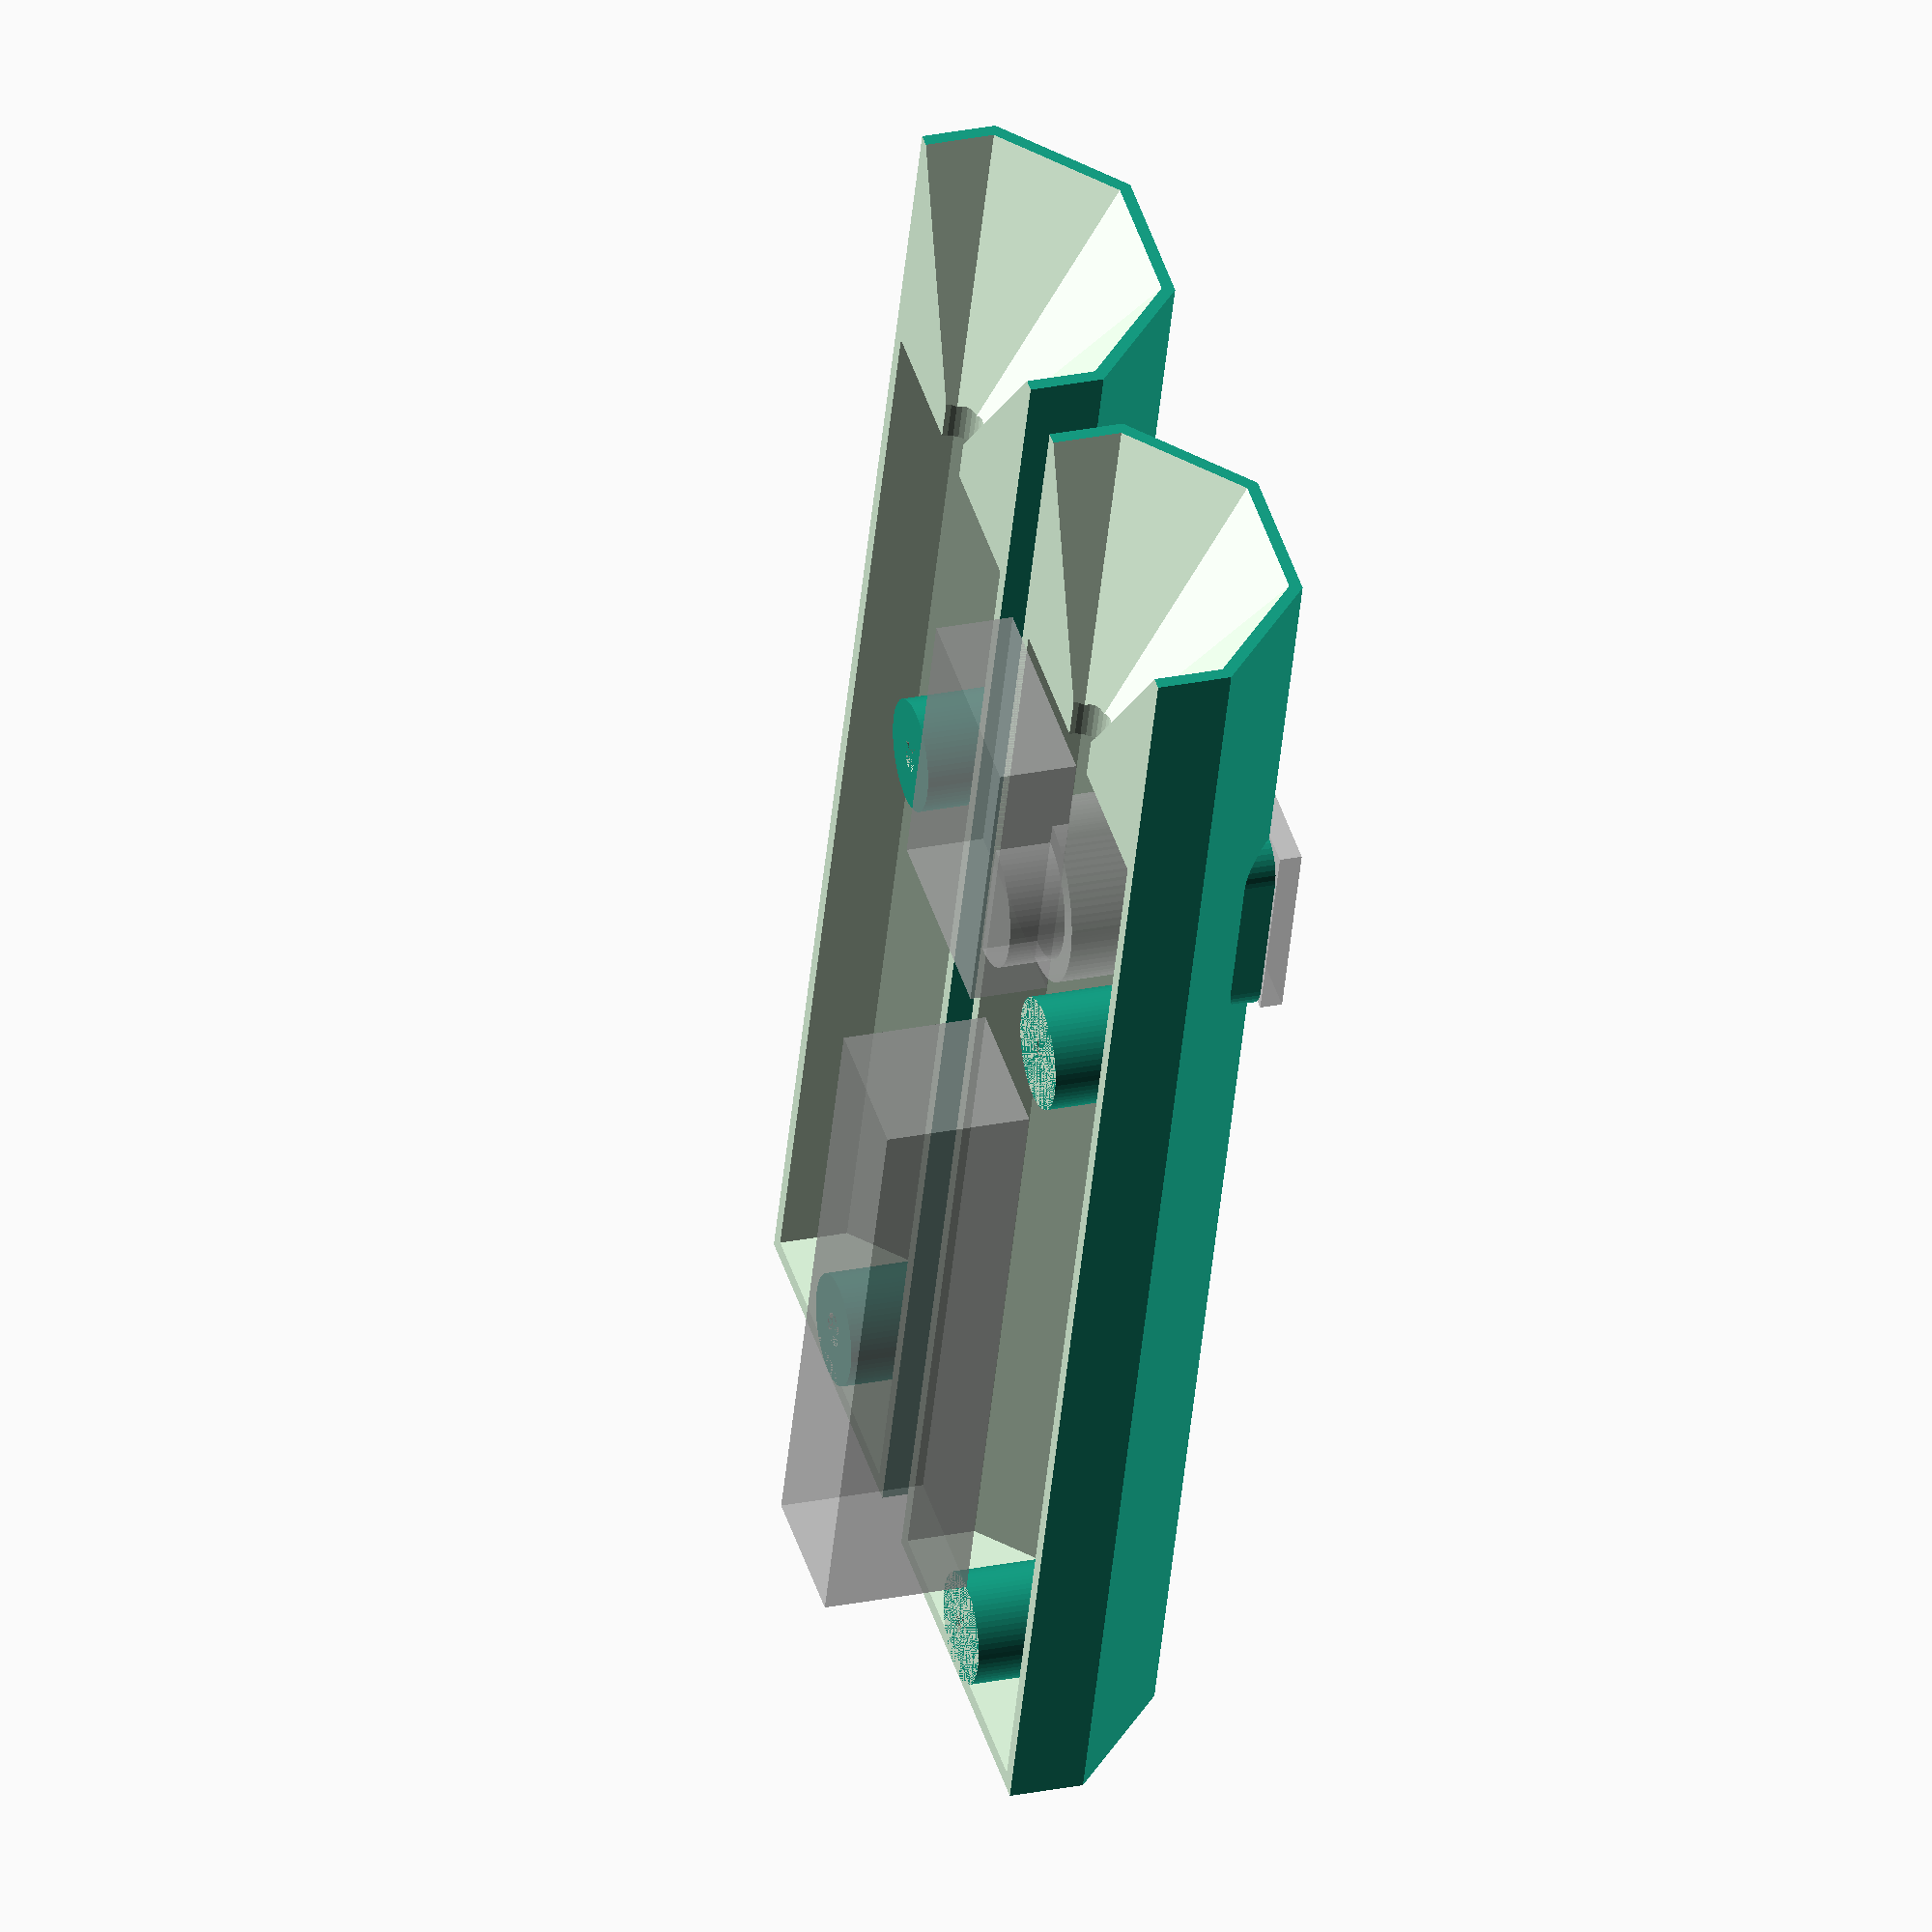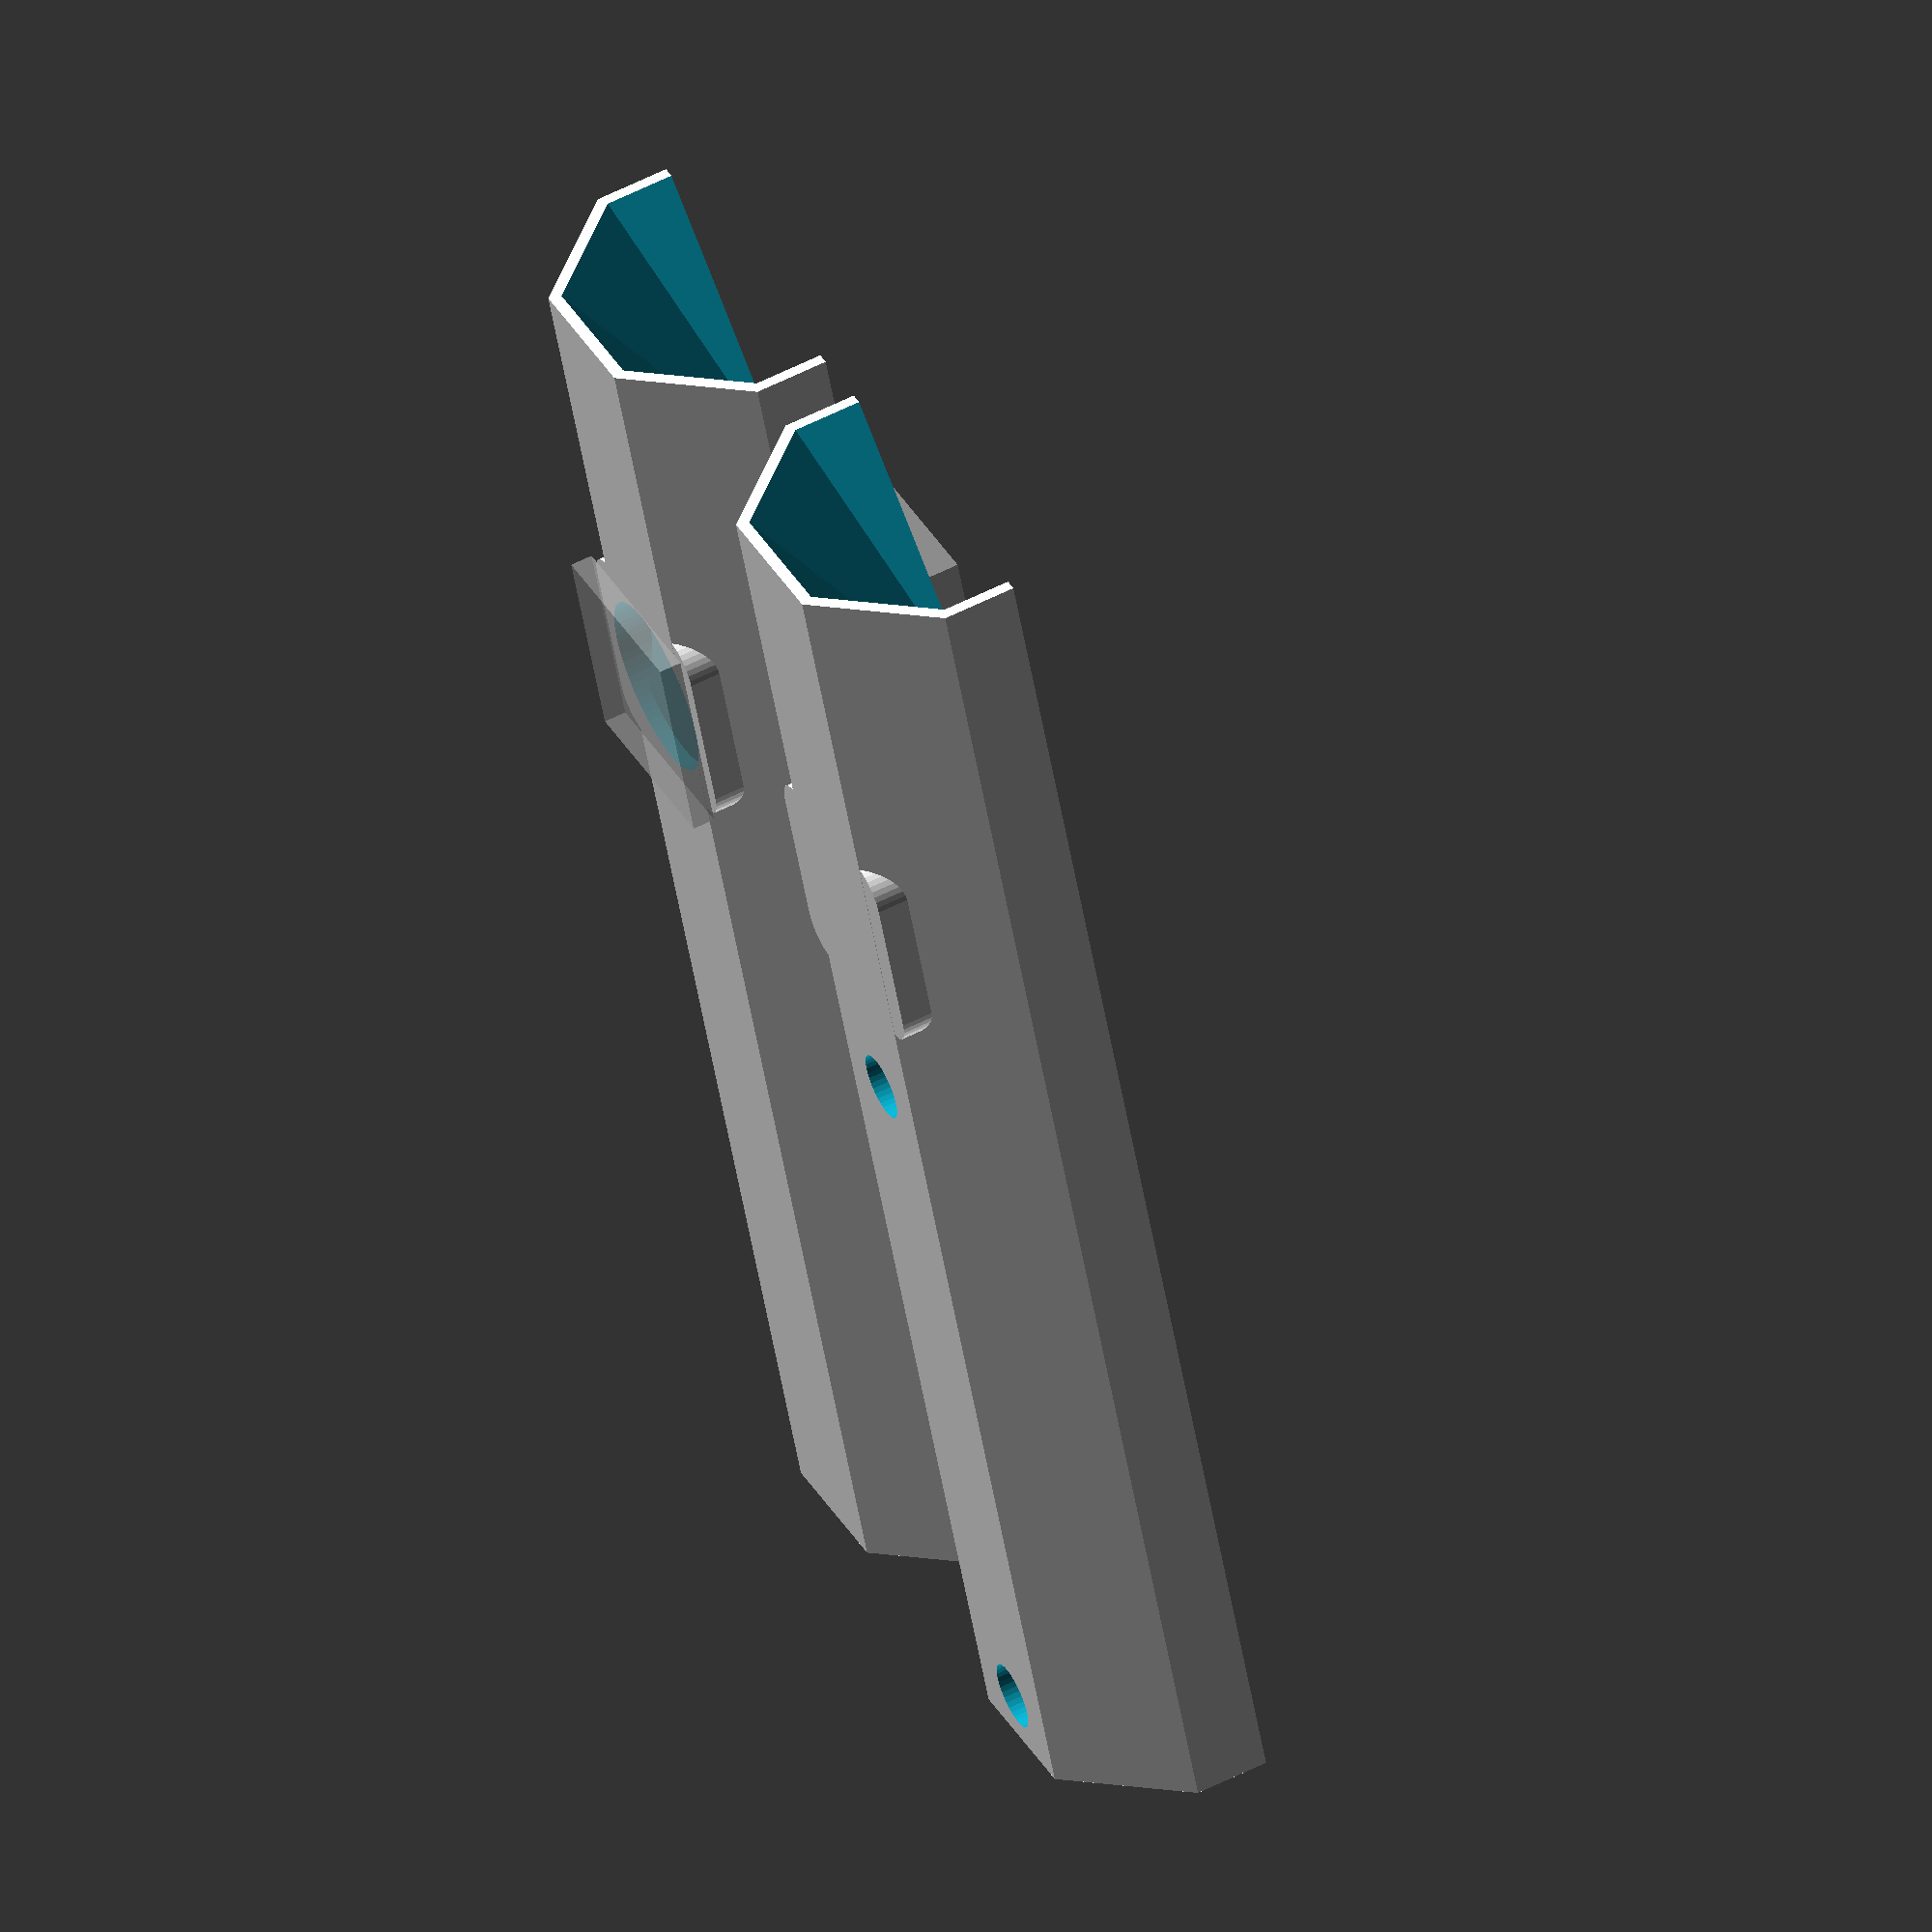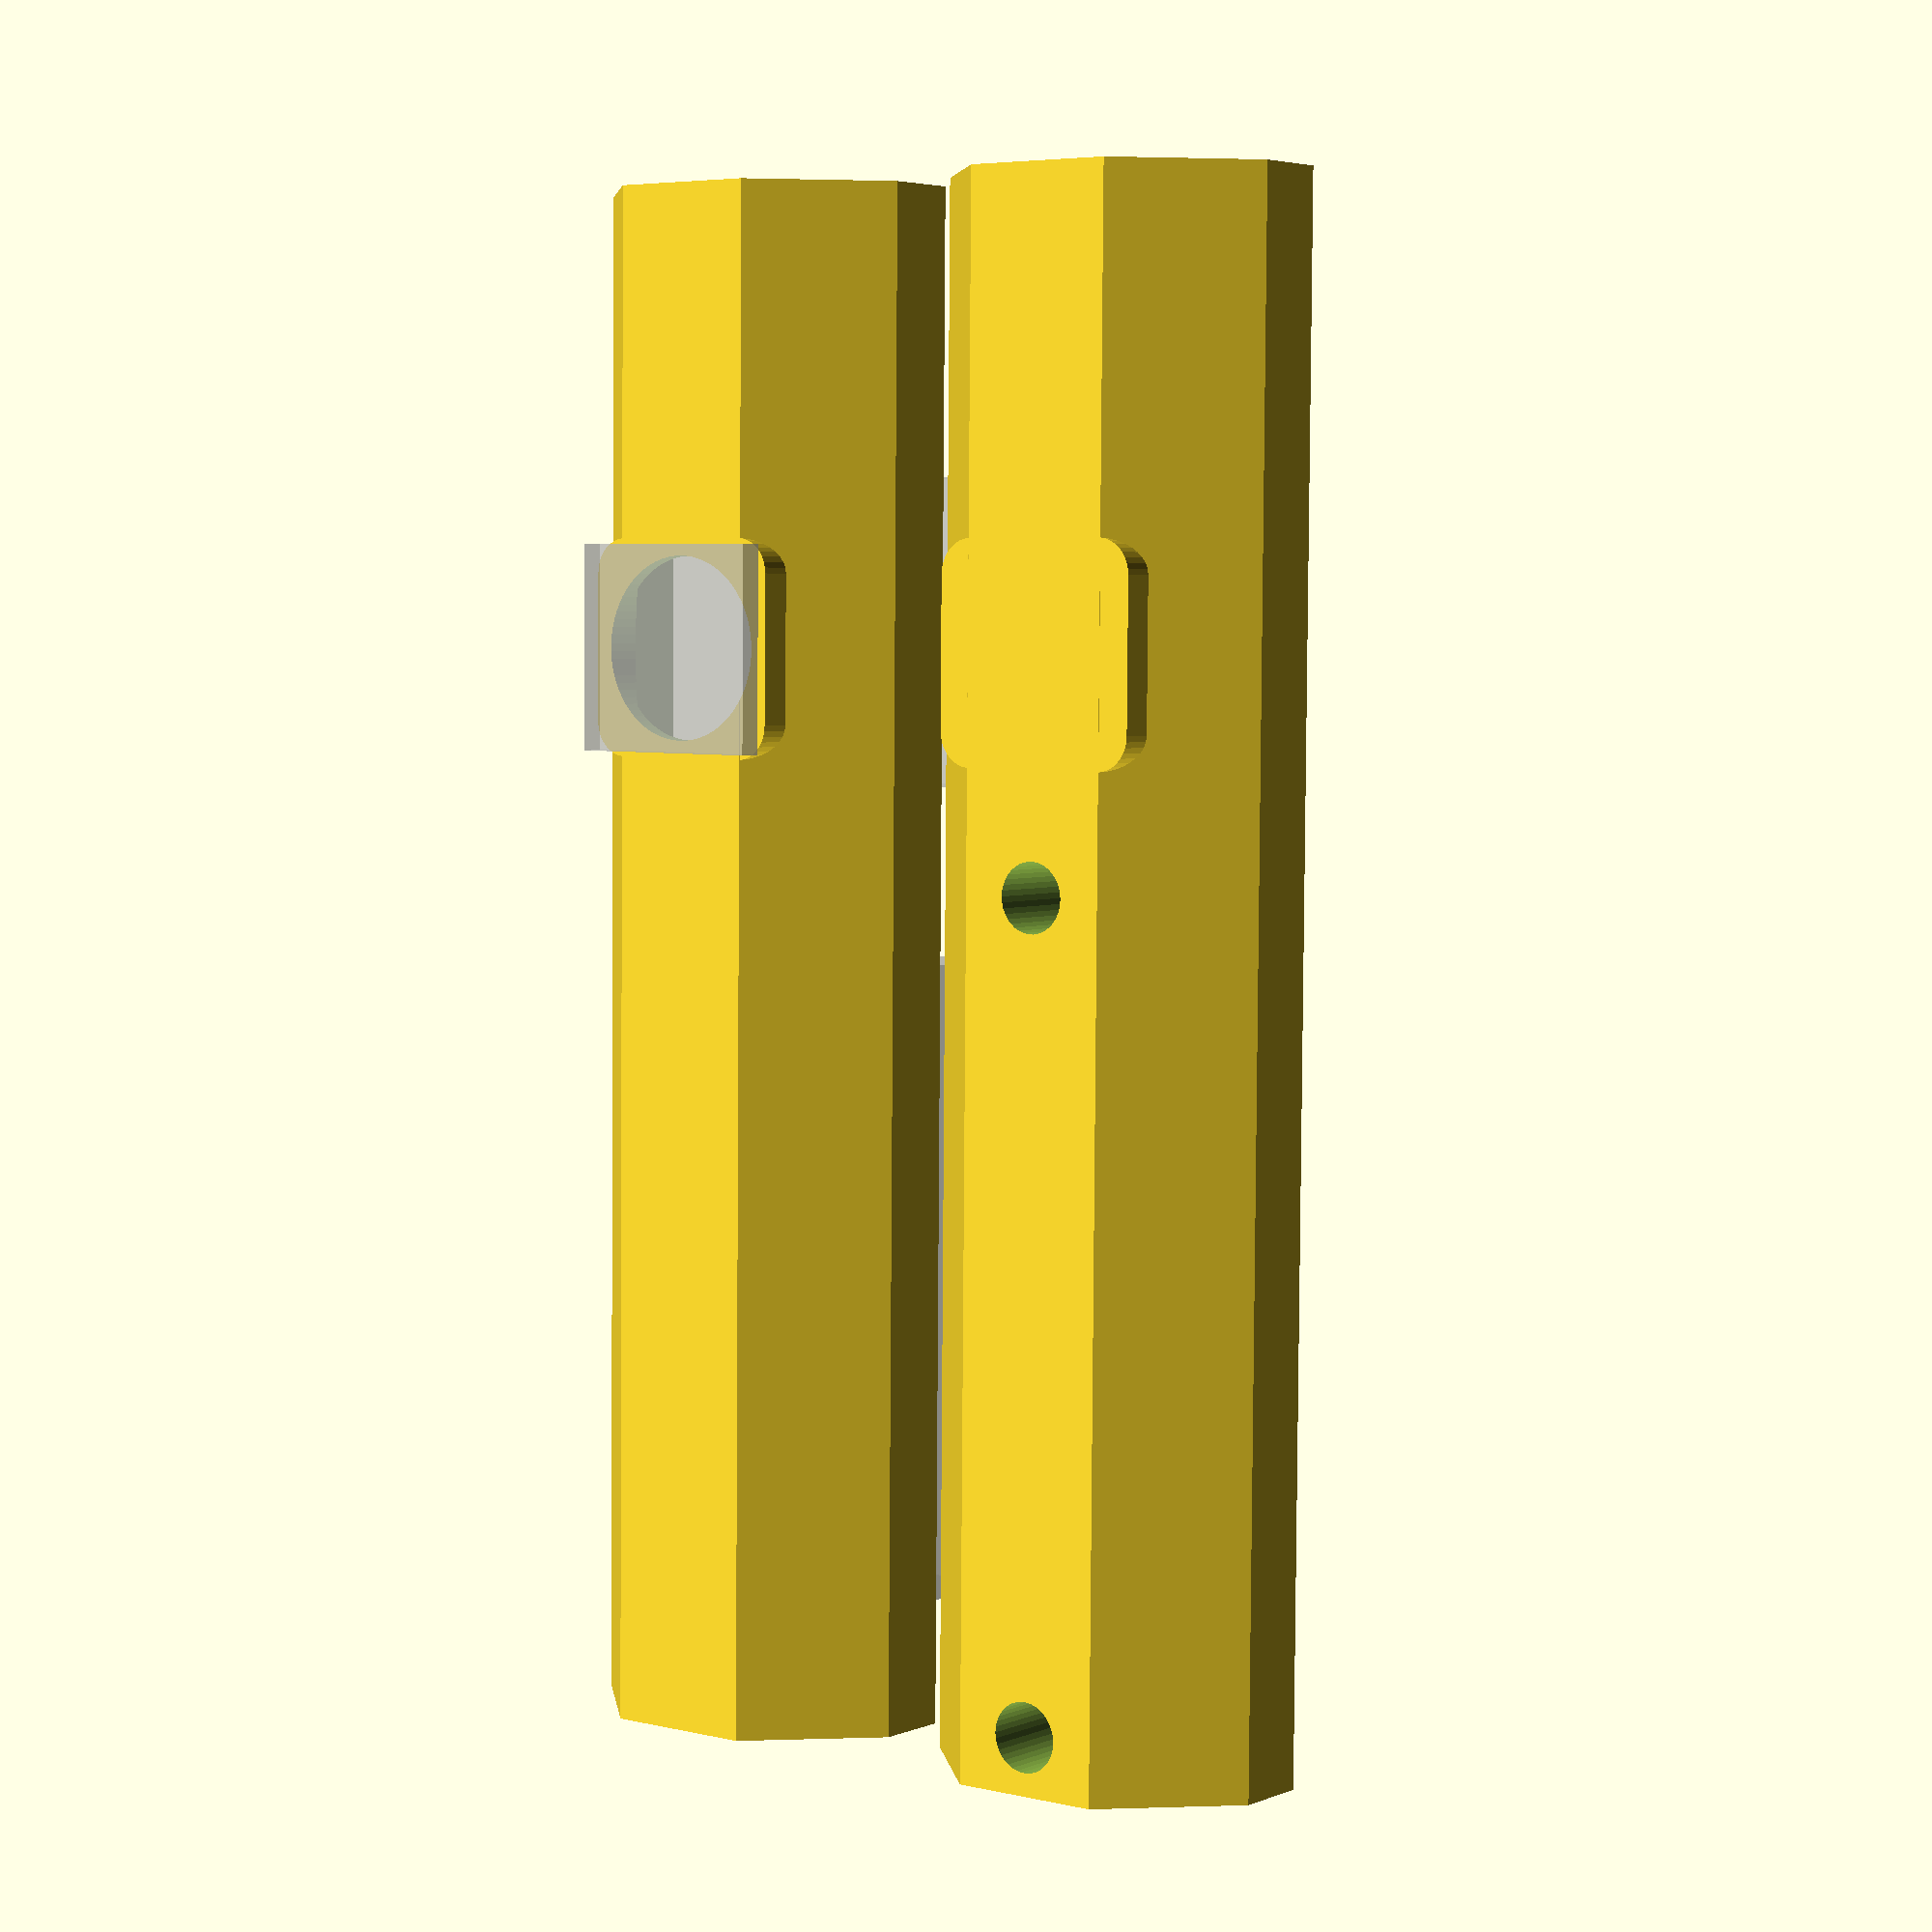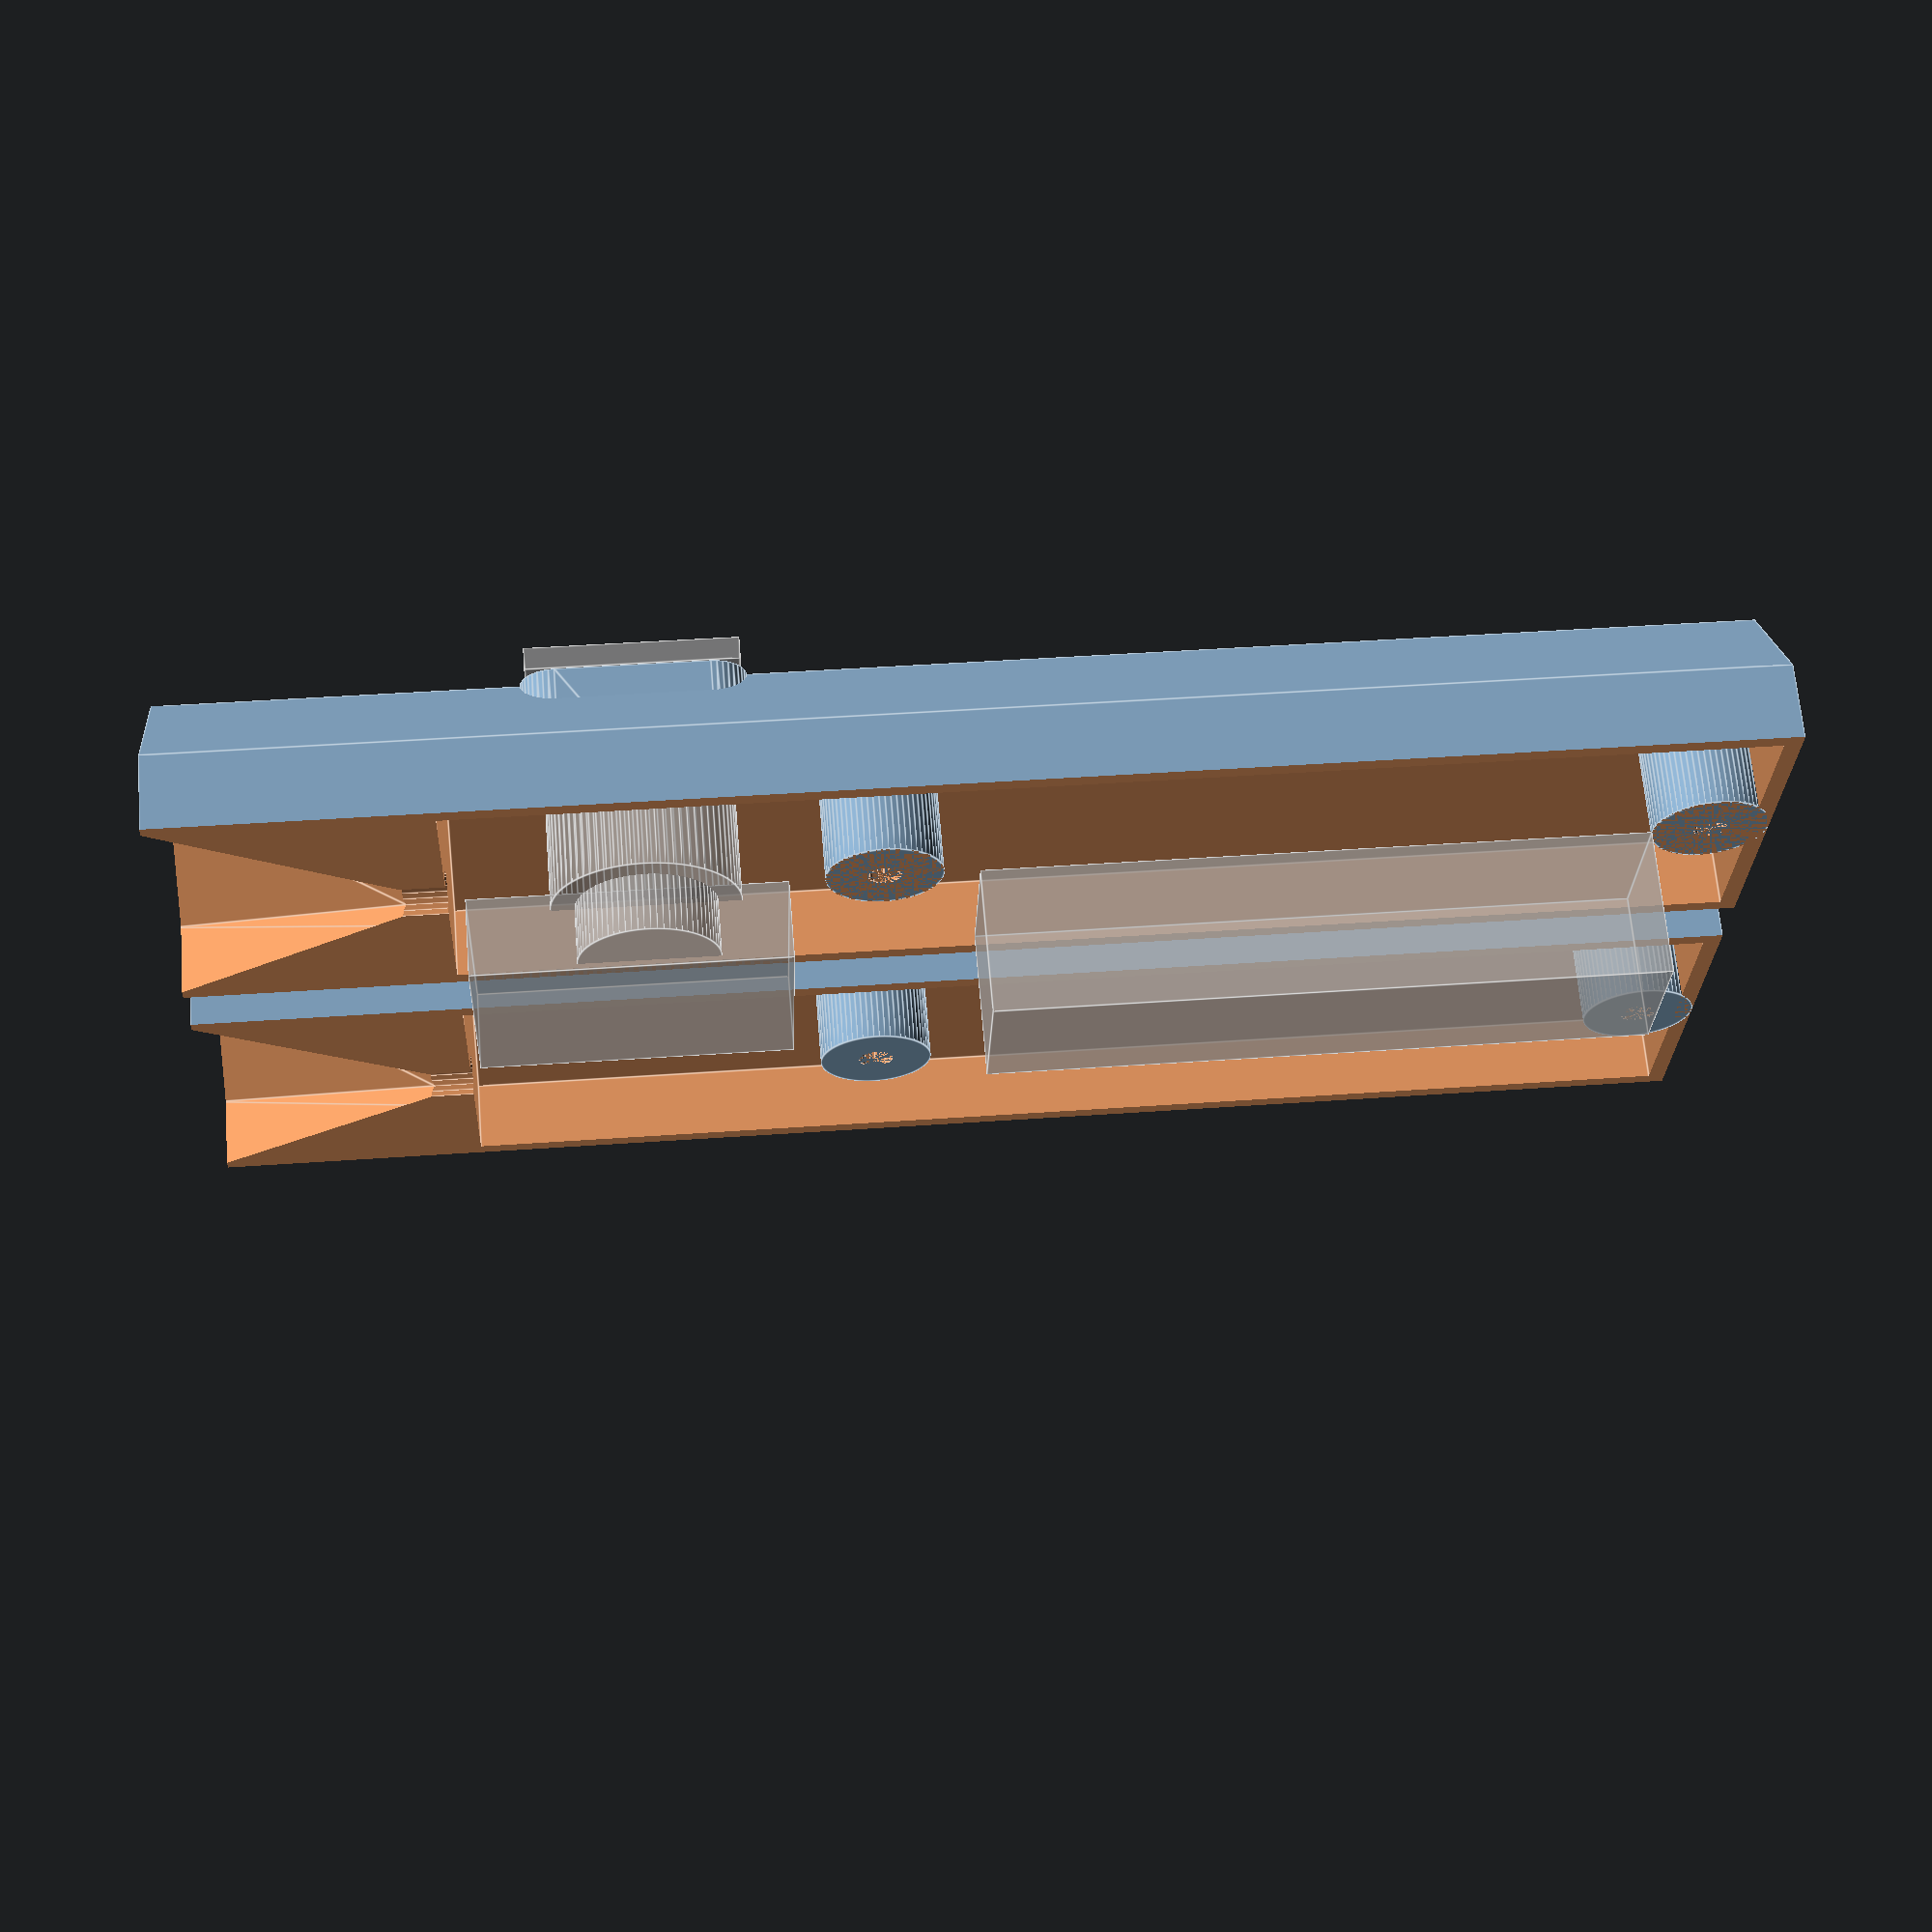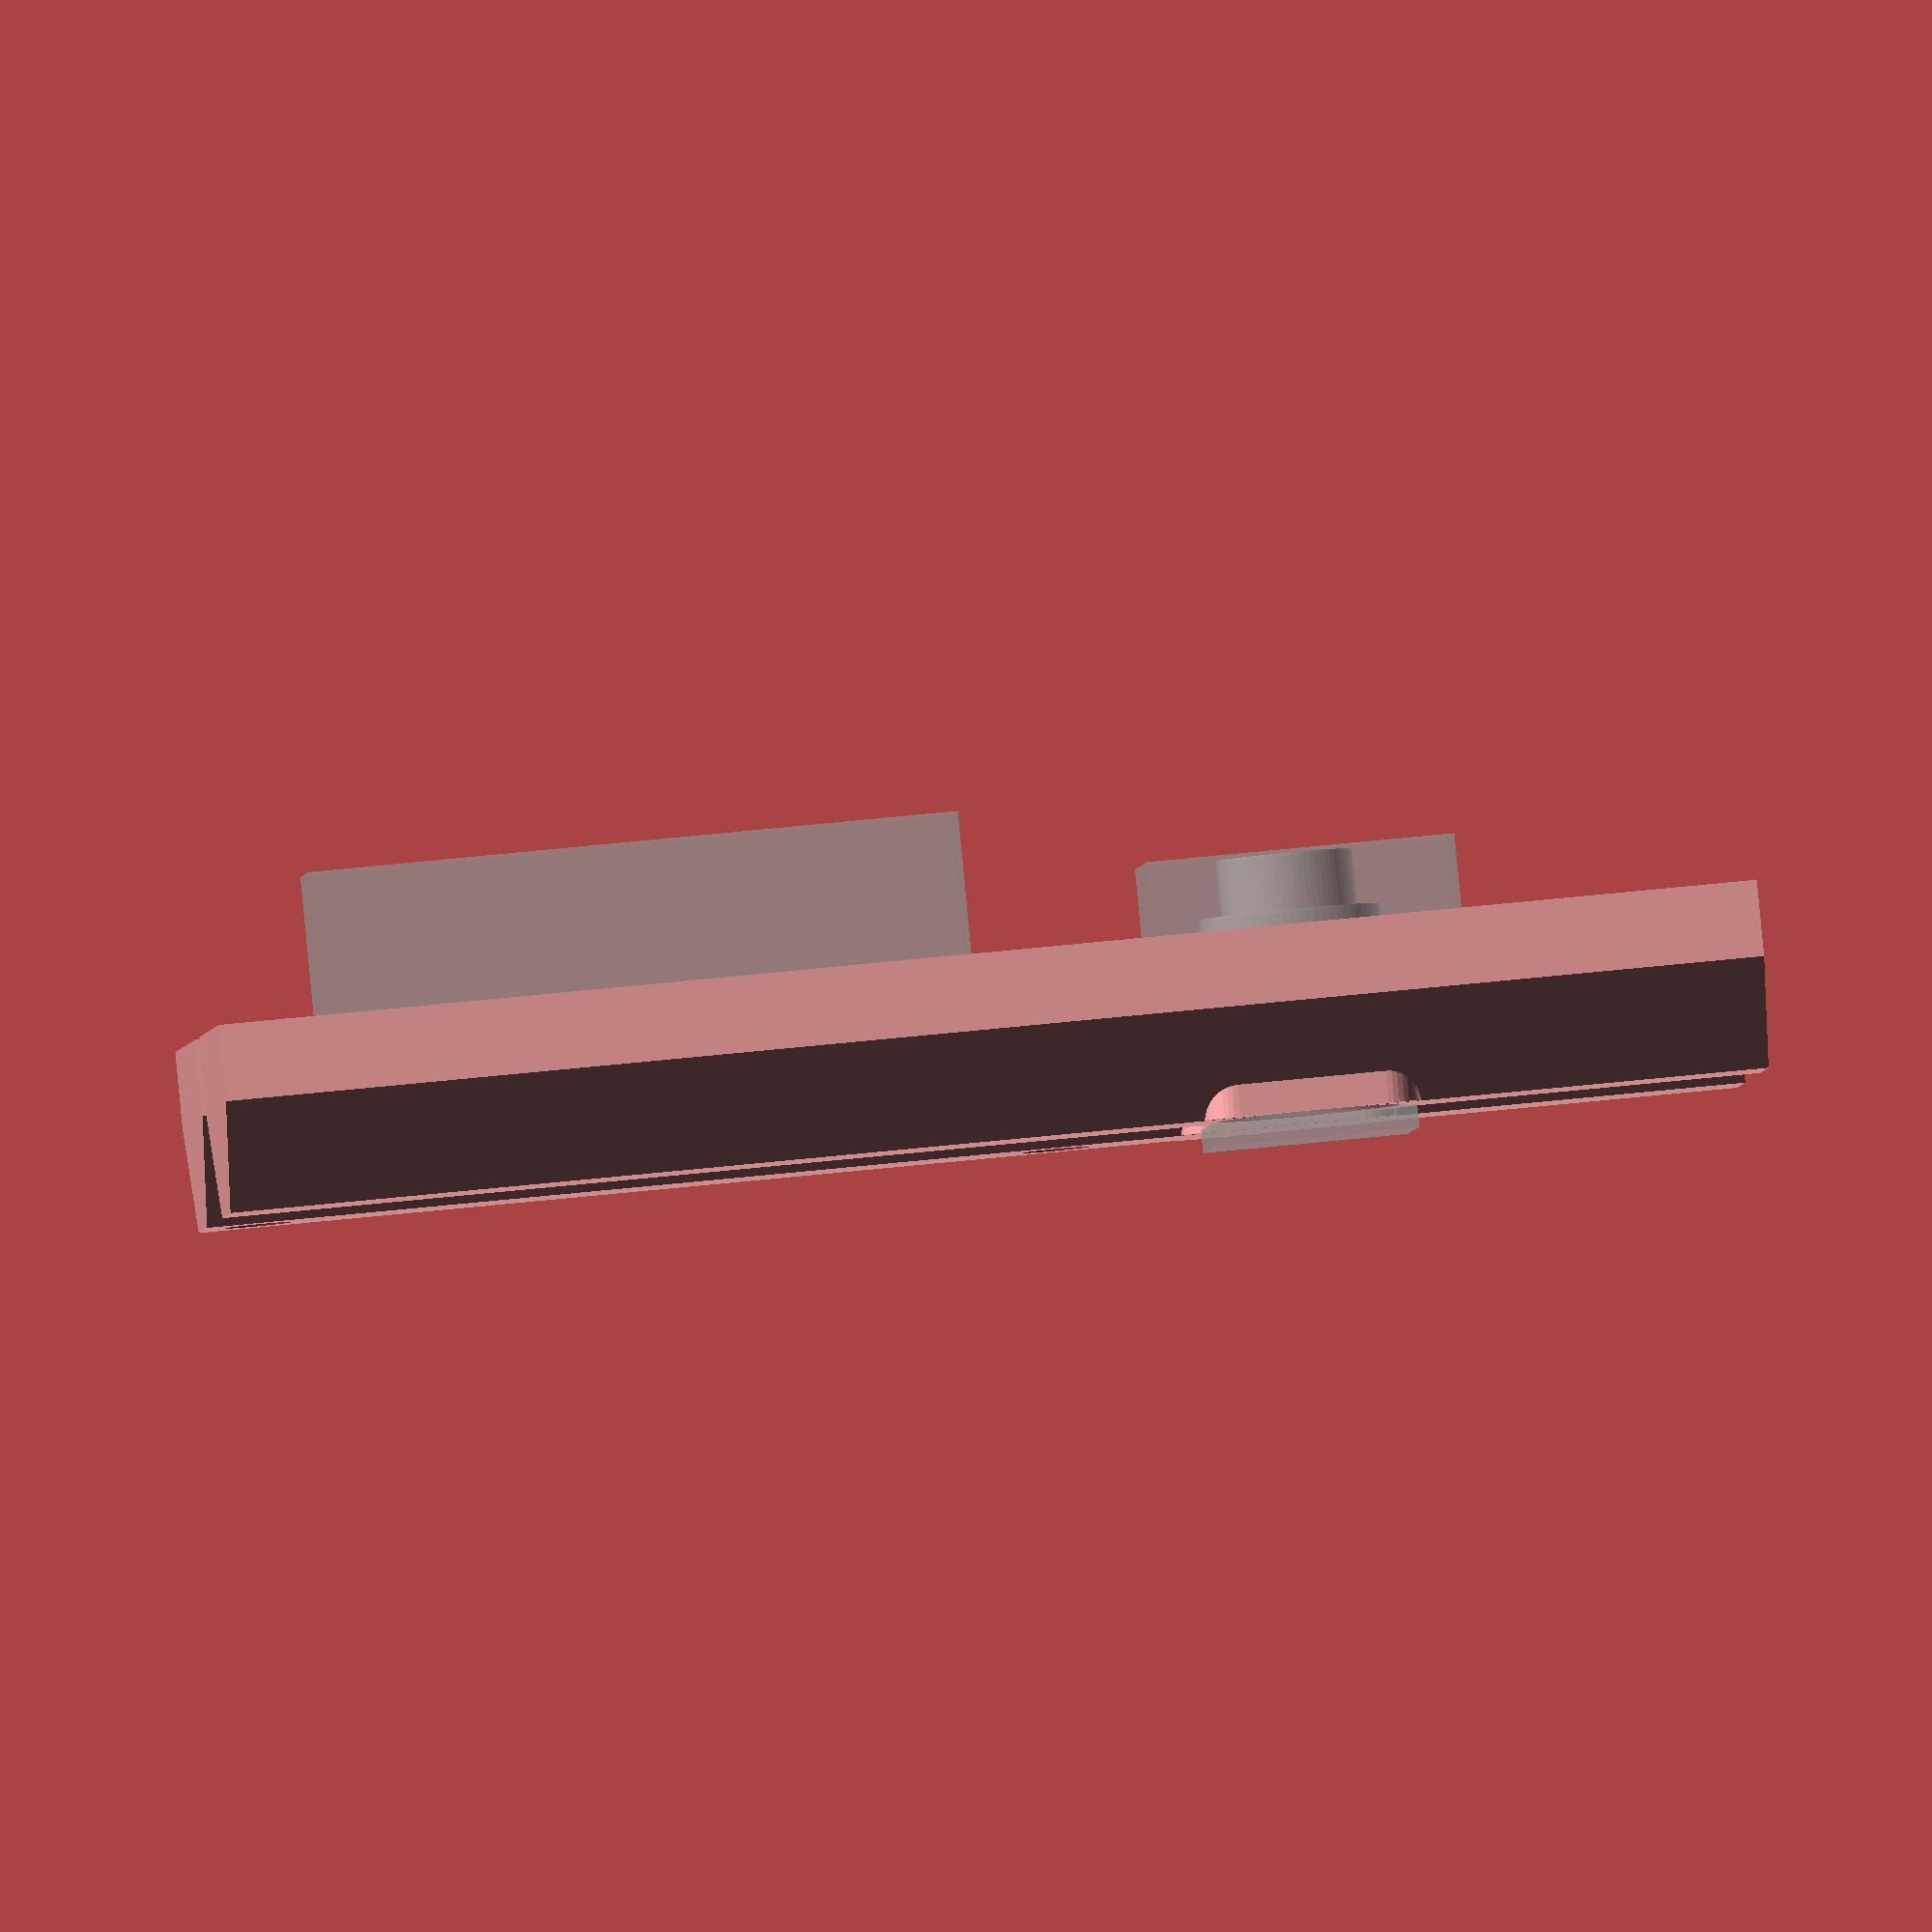
<openscad>
led_d = 5.1;

main_d = 35;
main_l = 135;
button_d = 12;

cone_l = 20;
wall = 1.5;

aa_h = 60;

screw_d = 2.85;
screw_hole = 3.1;
screw_head = 6;
screw_base = 10;
screw_h1 = screw_base/2;
screw_h2 = screw_base/2 +screw_base + aa_h;
button_h = screw_h2+20;

$fs = 0.5;
$fa = 5.1;



base();
translate([main_d+wall*2, 0,0]) lid();

module base() {
    difference() {
        union() {
            main_half();
            translate([0,0,screw_base/2]) rotate([90]) screwpart1();
            translate([0,0,screw_h2]) rotate([90]) screwpart1();
            translate([0,0,screw_base])batteryholder();
            translate([0,0,main_l-cone_l-5-27]) dc2dc();
            
        }
        translate([0,-main_d/2 +1,button_h]) rotate([-90]) stor_knapp();
    }
    translate([0,-main_d/2 +1,button_h]) rotate([-90]) %stor_knapp();
}


module lid() {
    union() {
        difference() {
            main_half();
            translate([0,0,screw_base/2]) rotate([90]) cylinder(d=screw_head, h= 100);
            translate([0,0,screw_h2]) rotate([90]) cylinder(d=screw_head, h= 100);
        }
        translate([0,0,screw_base/2]) rotate([90]) screwpart2();
        translate([0,0,screw_h2]) rotate([90]) screwpart2();
    }
}

module screwpart1() {
    difference() {
        cylinder(d=screw_base, h=main_d/2-wall);
        cylinder(d=screw_d, h=main_d/2-wall*2);
    }
}
module screwpart2() {
    difference() {
        cylinder(d=screw_base, h=main_d/2-wall);
        cylinder(d=screw_hole, h=main_d/2-wall*2);
        translate([0,0,2]) cylinder(d=screw_head, h=main_d/2-wall*2);
    }
}
module main_half() {
    difference() {
        main();
        translate([-100,0,-1]) cube([200, 200, 200]);
    }
}

module main() {
    difference() {
        union() {
            rotate([0,0,45/2]) cylinder(d=main_d, h= main_l, $fn=8);
            translate([0,-main_d/2 +1.35,button_h]) rotate([-90])roundedBox2([19,19,19],3);
        }
        translate([0,0,main_l-cone_l]) rotate([0,0,45/2])cylinder(d1=led_d, d2=main_d-1, h= cone_l+1, $fn=8);
        
        translate([0,0,wall]) rotate([0,0,45/2])cylinder(d=main_d-wall*2, h= main_l-cone_l-5, $fn=8);
        translate([0,0,main_l-cone_l-6]) cylinder(d=led_d, h= main_l);
    }
}

module batteryholder() {
    
    %cube([13,13,57]);
}

module dc2dc() {
    
    %cube([19,7,27]);
}

module stor_knapp() {
    dd = 16;
    d2 = 19;
    xx = 18;
    translate([-xx/2, -xx/2, -2]) cube([xx, xx, 2]);
    cylinder(d=dd, h = 18);
    cylinder(d=dd-4, h = 18+5);
}

module roundedBox(dimentions, radius) {
    depth = dimentions[0];
    width = dimentions[1];
    height = dimentions[2];

    translate([-depth/2, -width/2, -height/2+radius]) hull() {
        translate([0, width, height]) sphere(r=radius);
        translate([depth, 0, height]) sphere(r=radius);
        translate([0, 0, height]) sphere(r=radius);
        translate([depth, width, height]) sphere(r=radius);

        translate([0, width, 0]) sphere(r=radius);
        translate([depth, 0, 0]) sphere(r=radius);
        translate([0, 0, 0]) sphere(r=radius);
        translate([depth, width, 0]) sphere(r=radius);
    }
}
module roundedBox2(dimentions, radius) {
    depth = dimentions[0];
    width = dimentions[1];
    height = dimentions[2];

    translate([-depth/2, -width/2, 0]) hull() {
        translate([radius, width-radius, 0]) cylinder(r=radius, h=height);
        translate([depth-radius, radius, 0]) cylinder(r=radius, h=height);
        translate([radius, radius, 0]) cylinder(r=radius, h=height);
        translate([depth-radius, width-radius, 0]) cylinder(r=radius, h=height);

    }
}
</openscad>
<views>
elev=226.0 azim=72.9 roll=185.5 proj=o view=wireframe
elev=230.3 azim=244.1 roll=170.6 proj=o view=solid
elev=85.6 azim=37.4 roll=359.6 proj=p view=wireframe
elev=139.2 azim=294.4 roll=95.1 proj=p view=edges
elev=301.2 azim=60.6 roll=263.7 proj=o view=wireframe
</views>
